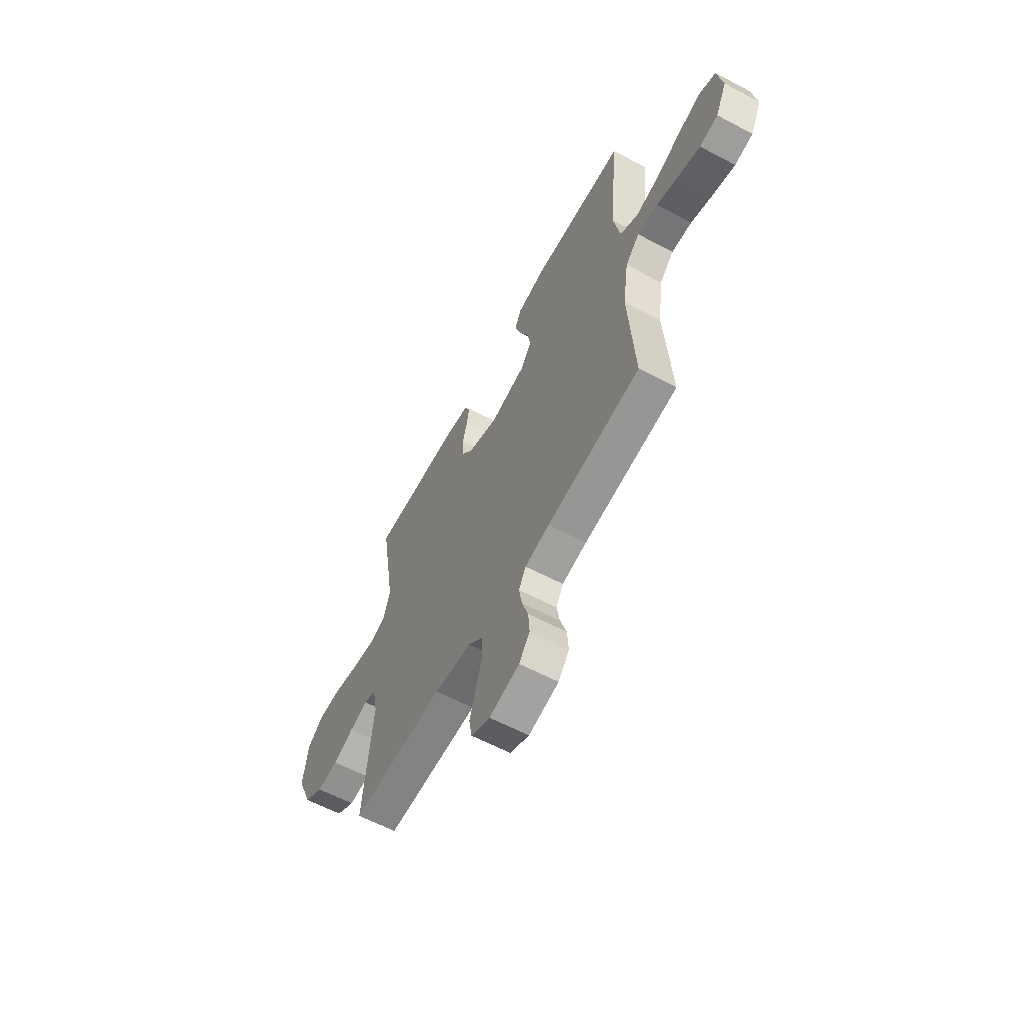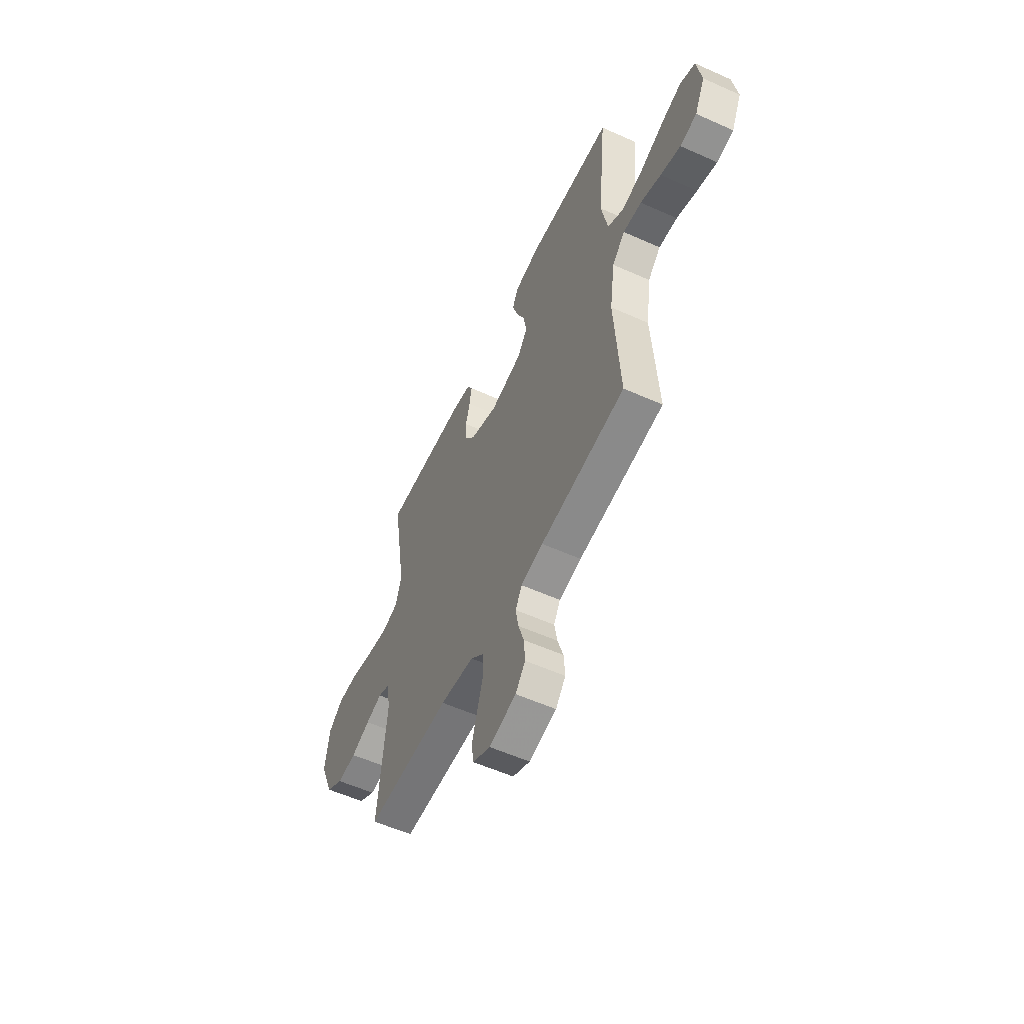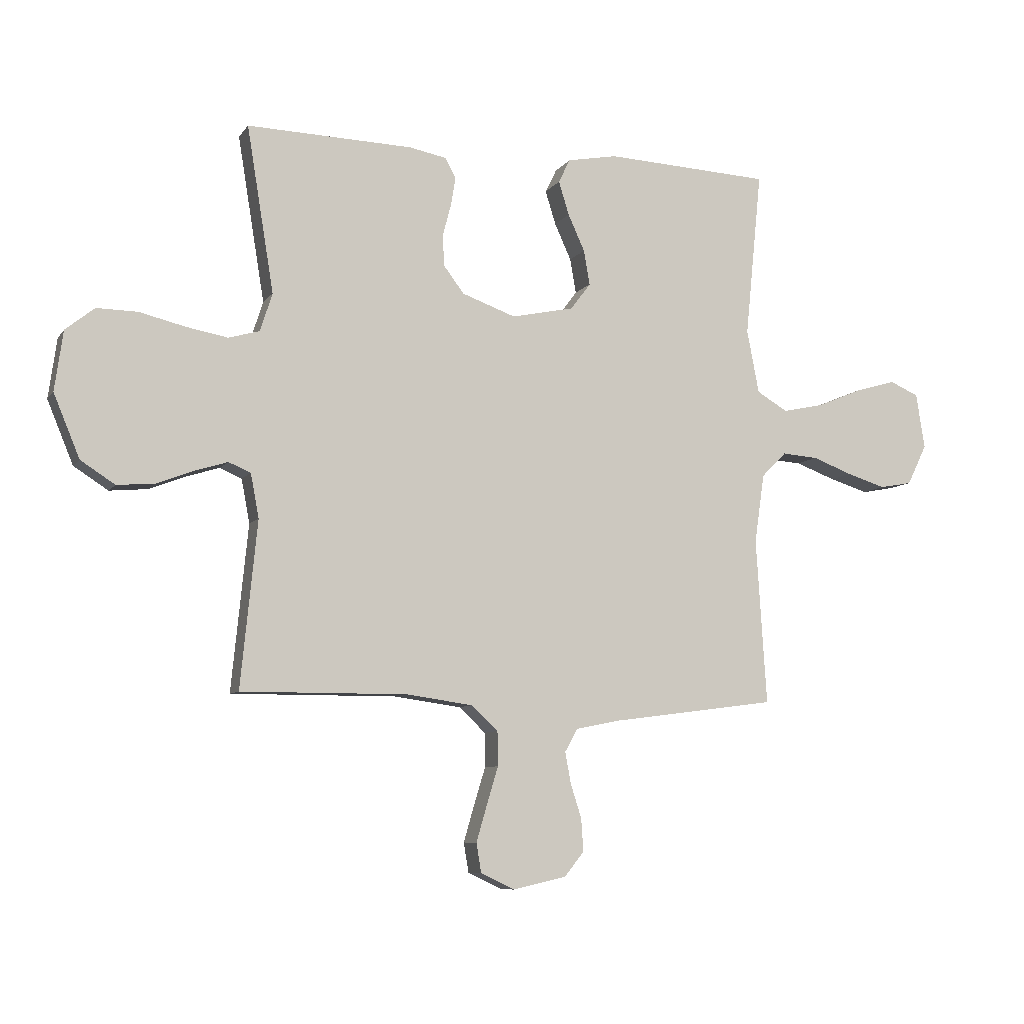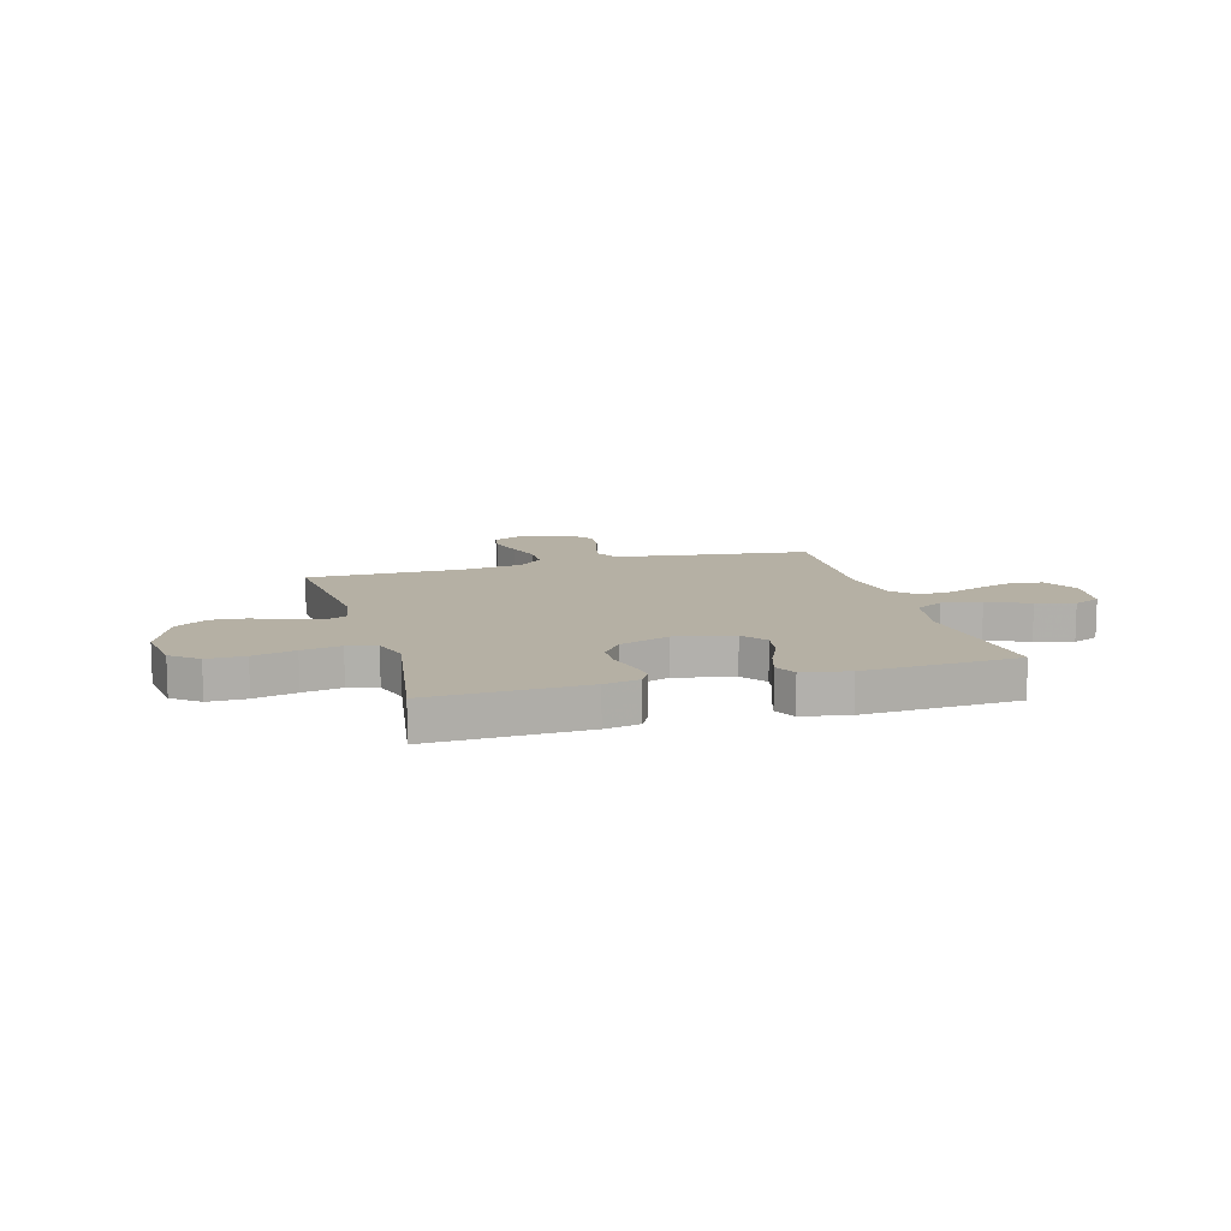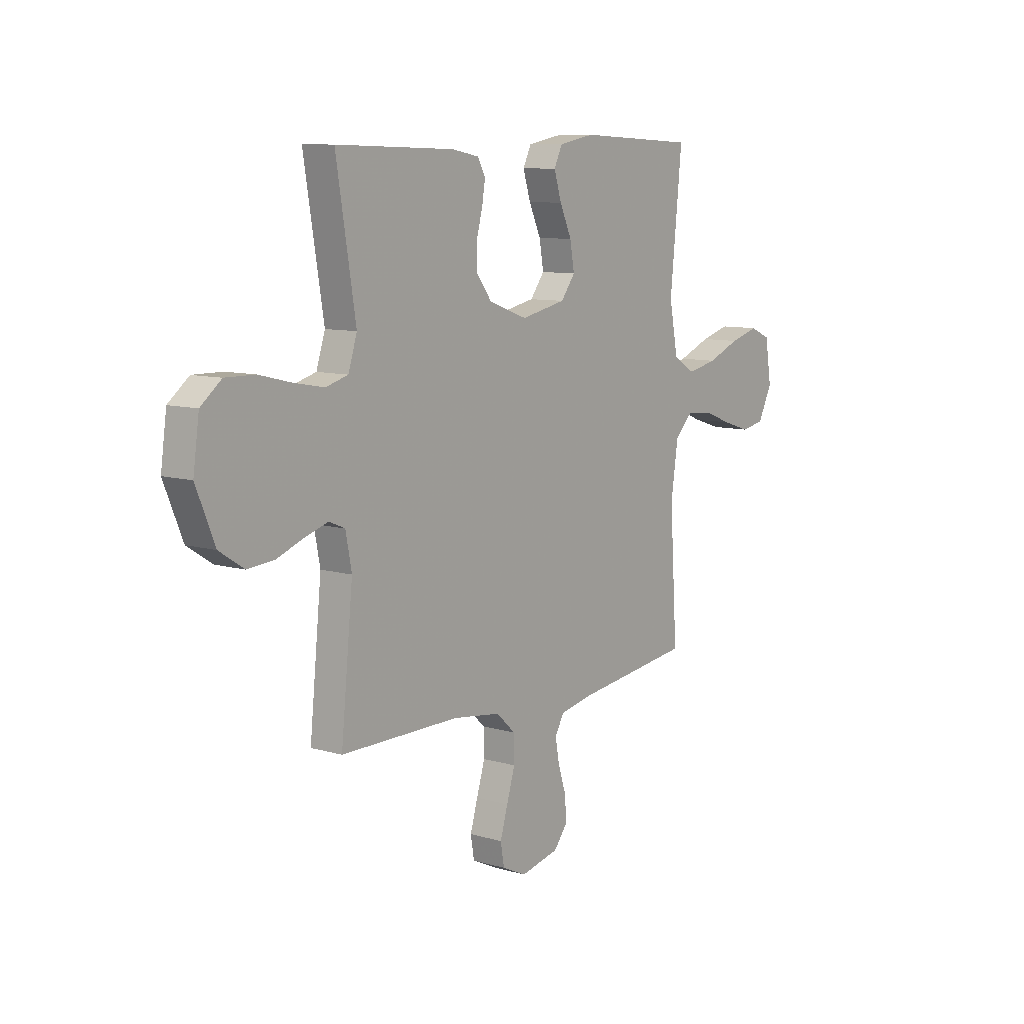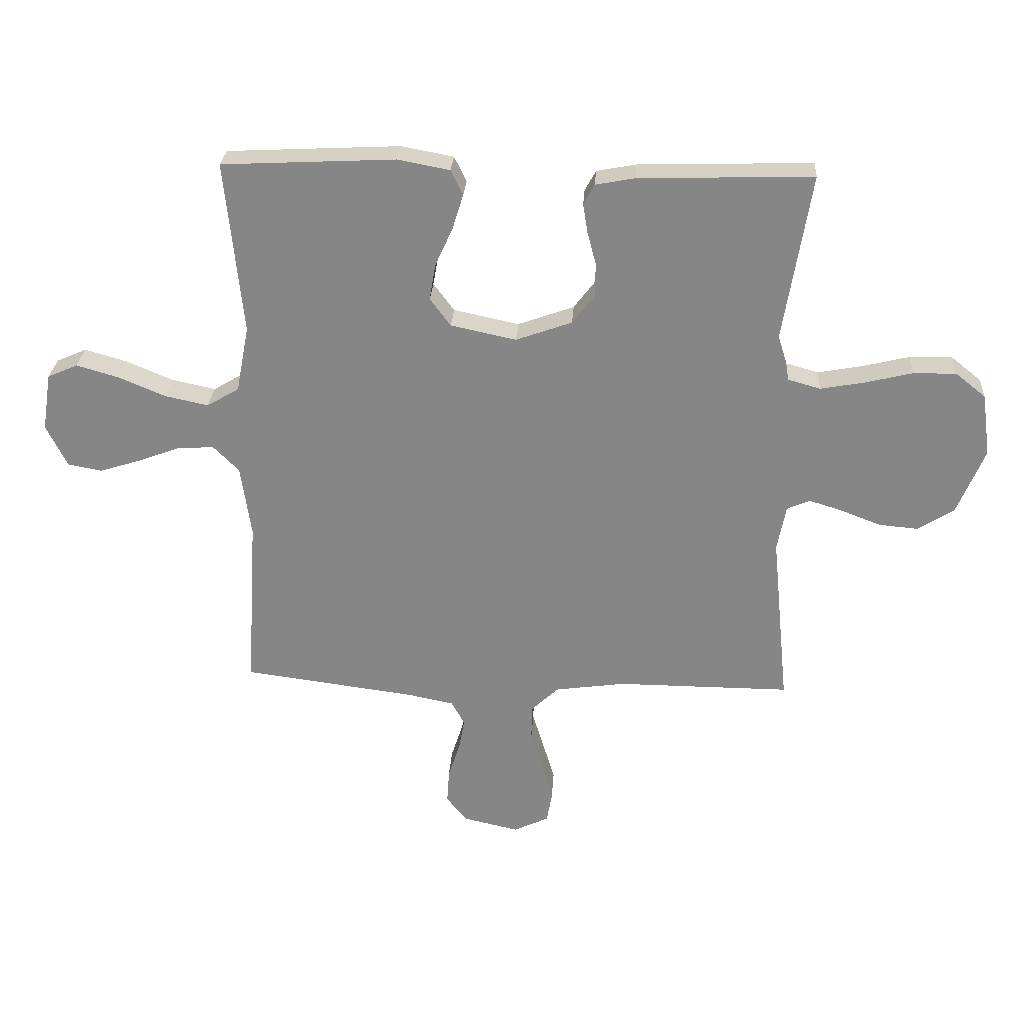
<metadata>
{"format":"obj","ext":"obj","renderer":"f3d","projection":"perspective","resolution":1024,"background":"white","views":[{"elev":-61.0,"azim":61.7,"up":"+Z"},{"elev":-56.4,"azim":64.9,"up":"+Z"},{"elev":-7.8,"azim":-19.8,"up":"+Z"},{"elev":11.6,"azim":-16.0,"up":"+Y"},{"elev":9.4,"azim":-52.5,"up":"+Z"},{"elev":27.5,"azim":-176.4,"up":"+Z"}]}
</metadata>
<code>
v -0.5 0.07 0.5
v -0.2 0.07 0.491
v -0.132 0.07 0.478
v -0.113 0.07 0.443
v -0.121 0.07 0.393
v -0.136 0.07 0.336
v -0.135 0.07 0.278
v -0.097 0.07 0.228
v 0 0.07 0.193
v 0.113 0.07 0.217
v 0.149 0.07 0.265
v 0.138 0.07 0.328
v 0.108 0.07 0.394
v 0.089 0.07 0.455
v 0.11 0.07 0.498
v 0.2 0.07 0.515
v 0.5 0.07 0.5
v 0.47 0.07 0.2
v 0.492 0.07 0.085
v 0.548 0.07 0.052
v 0.623 0.07 0.068
v 0.705 0.07 0.102
v 0.778 0.07 0.123
v 0.83 0.07 0.1
v 0.846 0.07 0
v 0.81 0.07 -0.073
v 0.751 0.07 -0.084
v 0.681 0.07 -0.062
v 0.609 0.07 -0.035
v 0.544 0.07 -0.03
v 0.499 0.07 -0.075
v 0.481 0.07 -0.2
v 0.5 0.07 -0.5
v 0.2 0.07 -0.539
v 0.121 0.07 -0.555
v 0.098 0.07 -0.596
v 0.108 0.07 -0.652
v 0.128 0.07 -0.714
v 0.132 0.07 -0.773
v 0.097 0.07 -0.817
v 0 0.07 -0.839
v -0.061 0.07 -0.81
v -0.07 0.07 -0.757
v -0.051 0.07 -0.692
v -0.03 0.07 -0.623
v -0.031 0.07 -0.561
v -0.079 0.07 -0.516
v -0.2 0.07 -0.499
v -0.5 0.07 -0.5
v -0.47 0.07 -0.2
v -0.485 0.07 -0.121
v -0.525 0.07 -0.104
v -0.583 0.07 -0.122
v -0.651 0.07 -0.148
v -0.719 0.07 -0.154
v -0.781 0.07 -0.114
v -0.828 0.07 0
v -0.813 0.07 0.108
v -0.761 0.07 0.15
v -0.687 0.07 0.149
v -0.605 0.07 0.129
v -0.529 0.07 0.115
v -0.473 0.07 0.131
v -0.451 0.07 0.2
v -0.5 0 0.5
v -0.2 0 0.491
v -0.132 0 0.478
v -0.113 0 0.443
v -0.121 0 0.393
v -0.136 0 0.336
v -0.135 0 0.278
v -0.097 0 0.228
v 0 0 0.193
v 0.113 0 0.217
v 0.149 0 0.265
v 0.138 0 0.328
v 0.108 0 0.394
v 0.089 0 0.455
v 0.11 0 0.498
v 0.2 0 0.515
v 0.5 0 0.5
v 0.47 0 0.2
v 0.492 0 0.085
v 0.548 0 0.052
v 0.623 0 0.068
v 0.705 0 0.102
v 0.778 0 0.123
v 0.83 0 0.1
v 0.846 0 0
v 0.81 0 -0.073
v 0.751 0 -0.084
v 0.681 0 -0.062
v 0.609 0 -0.035
v 0.544 0 -0.03
v 0.499 0 -0.075
v 0.481 0 -0.2
v 0.5 0 -0.5
v 0.2 0 -0.539
v 0.121 0 -0.555
v 0.098 0 -0.596
v 0.108 0 -0.652
v 0.128 0 -0.714
v 0.132 0 -0.773
v 0.097 0 -0.817
v 0 0 -0.839
v -0.061 0 -0.81
v -0.07 0 -0.757
v -0.051 0 -0.692
v -0.03 0 -0.623
v -0.031 0 -0.561
v -0.079 0 -0.516
v -0.2 0 -0.499
v -0.5 0 -0.5
v -0.47 0 -0.2
v -0.485 0 -0.121
v -0.525 0 -0.104
v -0.583 0 -0.122
v -0.651 0 -0.148
v -0.719 0 -0.154
v -0.781 0 -0.114
v -0.828 0 0
v -0.813 0 0.108
v -0.761 0 0.15
v -0.687 0 0.149
v -0.605 0 0.129
v -0.529 0 0.115
v -0.473 0 0.131
v -0.451 0 0.2
f 58 59 60 61
f 58 61 62
f 57 58 62
f 56 57 62 63
f 53 54 55 56
f 52 53 56 63
f 48 49 50
f 47 48 50 51
f 46 47 51
f 42 43 44 45
f 40 41 42 45
f 40 45 46
f 37 38 39 40
f 36 37 40 46
f 35 36 46 51
f 32 33 34
f 31 32 34 35
f 26 27 28 29
f 24 25 26 29
f 24 29 30
f 21 22 23 24
f 20 21 24 30
f 19 20 30 31
f 15 16 17 18
f 12 13 14 15
f 11 12 15 18
f 10 11 18 19
f 3 4 5 6
f 1 2 3 6
f 64 1 6 7
f 51 52 63 64
f 51 64 7 8
f 35 51 8 9
f 19 31 35
f 9 10 19 35
f 125 124 123 122
f 126 125 122
f 126 122 121
f 127 126 121 120
f 120 119 118 117
f 127 120 117 116
f 114 113 112
f 115 114 112 111
f 115 111 110
f 109 108 107 106
f 109 106 105 104
f 110 109 104
f 104 103 102 101
f 110 104 101 100
f 115 110 100 99
f 98 97 96
f 99 98 96 95
f 93 92 91 90
f 93 90 89 88
f 94 93 88
f 88 87 86 85
f 94 88 85 84
f 95 94 84 83
f 82 81 80 79
f 79 78 77 76
f 82 79 76 75
f 83 82 75 74
f 70 69 68 67
f 70 67 66 65
f 71 70 65 128
f 128 127 116 115
f 72 71 128 115
f 73 72 115 99
f 99 95 83
f 99 83 74 73
f 1 65 66 2
f 2 66 67 3
f 3 67 68 4
f 4 68 69 5
f 5 69 70 6
f 6 70 71 7
f 7 71 72 8
f 8 72 73 9
f 9 73 74 10
f 10 74 75 11
f 11 75 76 12
f 12 76 77 13
f 13 77 78 14
f 14 78 79 15
f 15 79 80 16
f 16 80 81 17
f 17 81 82 18
f 18 82 83 19
f 19 83 84 20
f 20 84 85 21
f 21 85 86 22
f 22 86 87 23
f 23 87 88 24
f 24 88 89 25
f 25 89 90 26
f 26 90 91 27
f 27 91 92 28
f 28 92 93 29
f 29 93 94 30
f 30 94 95 31
f 31 95 96 32
f 32 96 97 33
f 33 97 98 34
f 34 98 99 35
f 35 99 100 36
f 36 100 101 37
f 37 101 102 38
f 38 102 103 39
f 39 103 104 40
f 40 104 105 41
f 41 105 106 42
f 42 106 107 43
f 43 107 108 44
f 44 108 109 45
f 45 109 110 46
f 46 110 111 47
f 47 111 112 48
f 48 112 113 49
f 49 113 114 50
f 50 114 115 51
f 51 115 116 52
f 52 116 117 53
f 53 117 118 54
f 54 118 119 55
f 55 119 120 56
f 56 120 121 57
f 57 121 122 58
f 58 122 123 59
f 59 123 124 60
f 60 124 125 61
f 61 125 126 62
f 62 126 127 63
f 63 127 128 64
f 64 128 65 1

</code>
